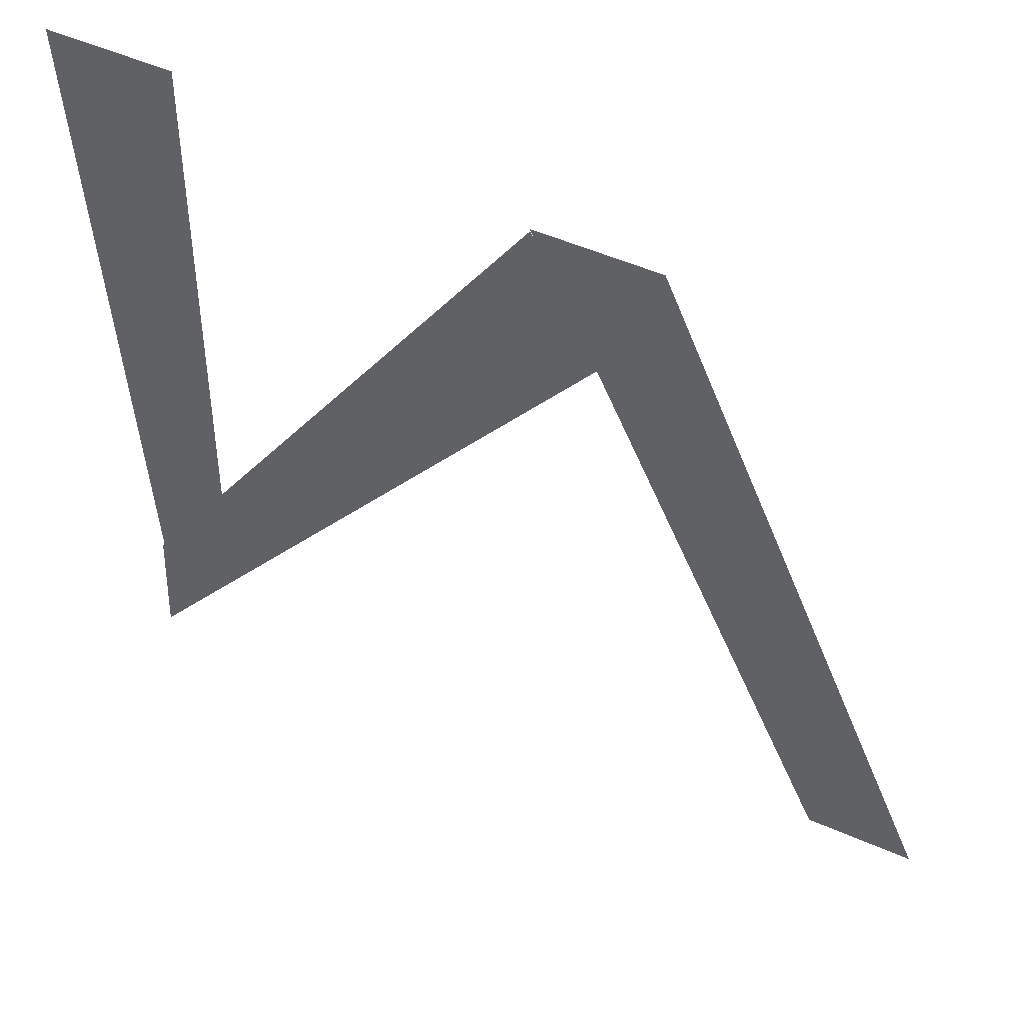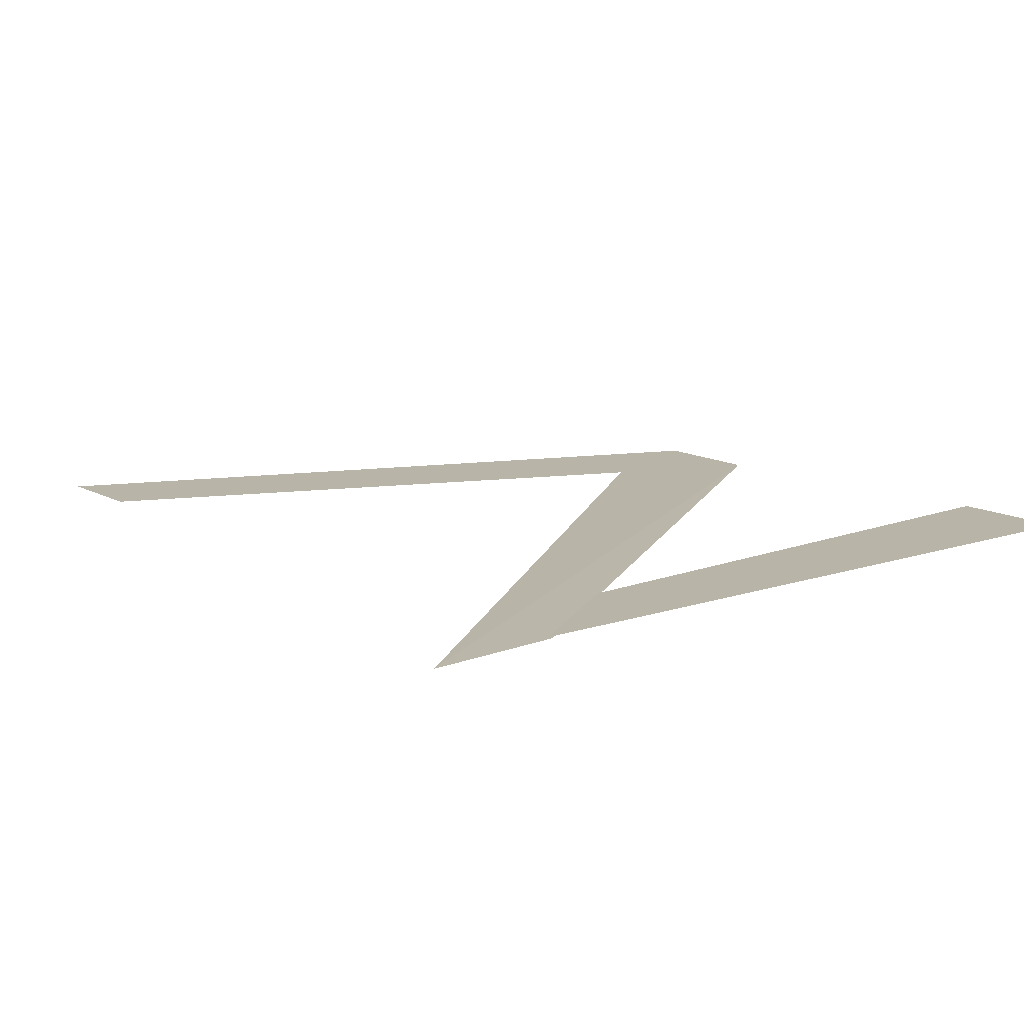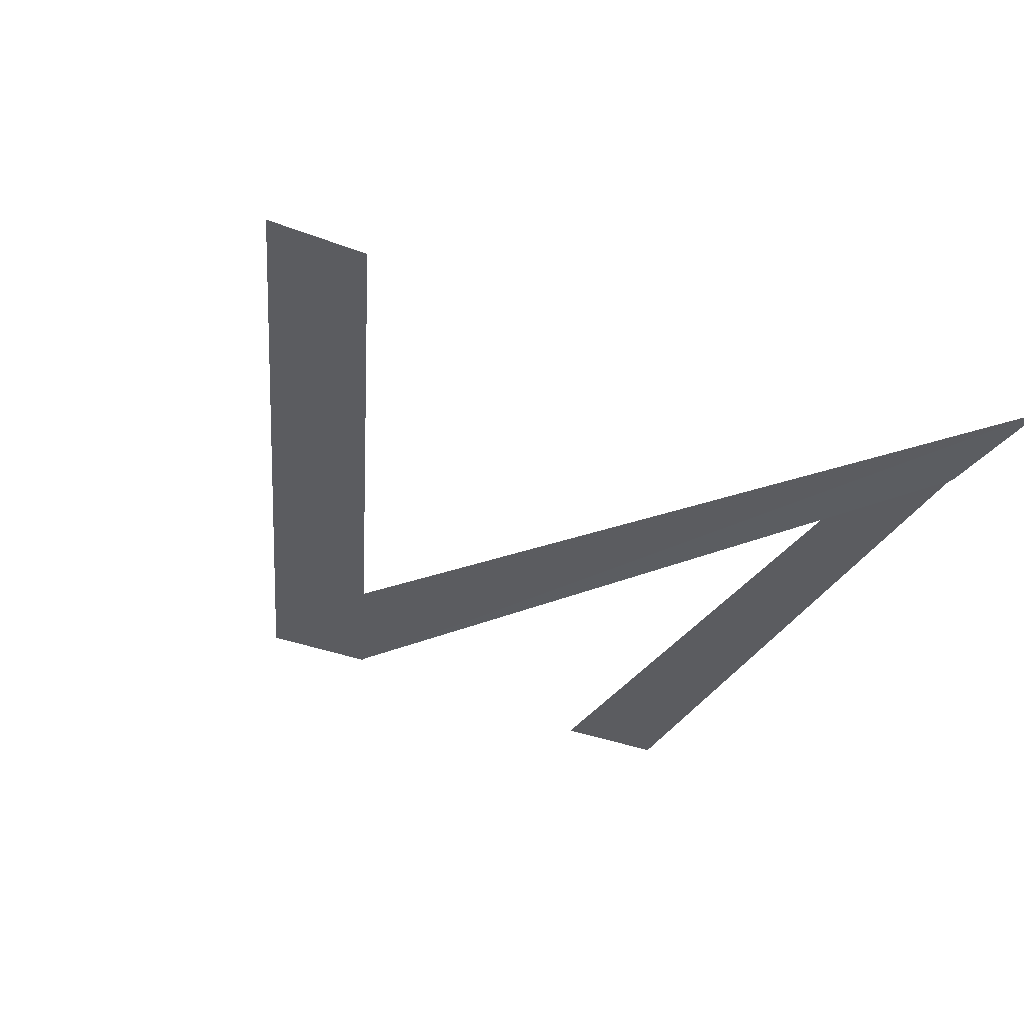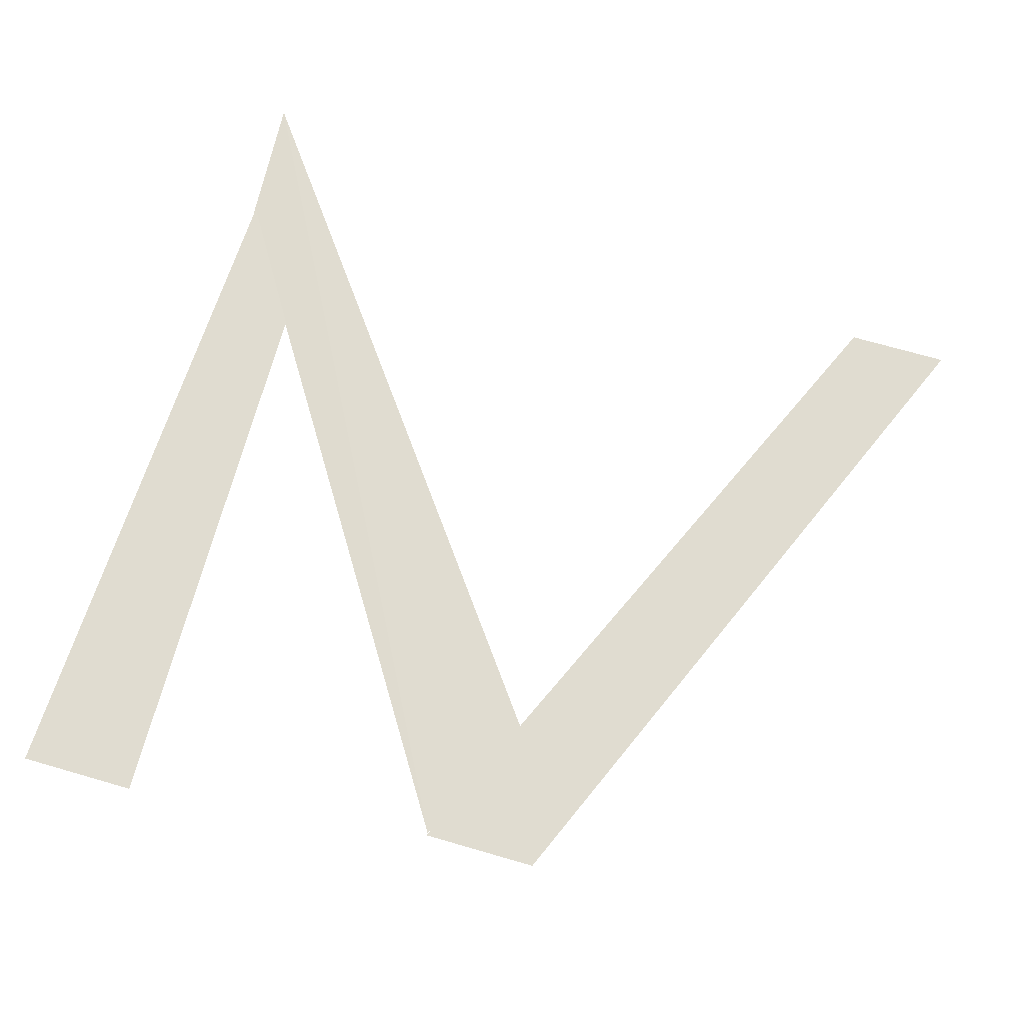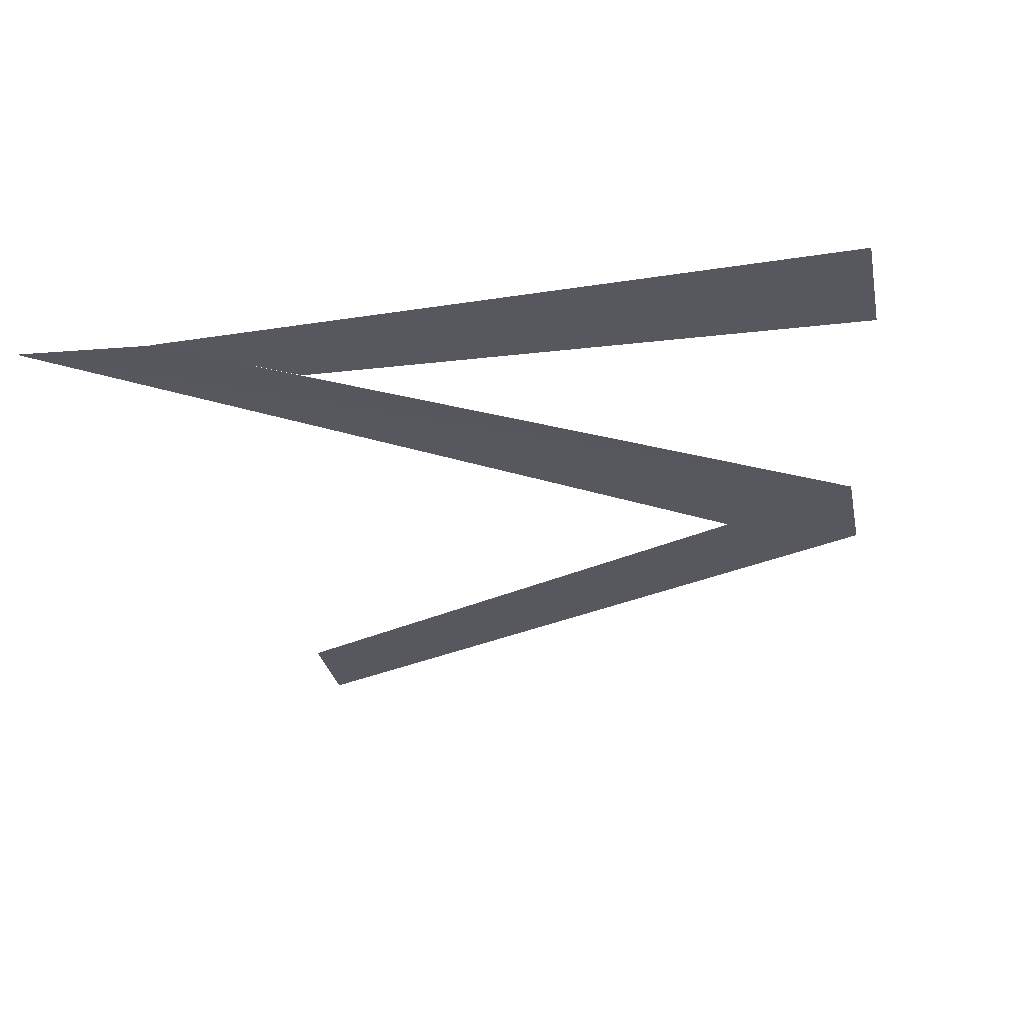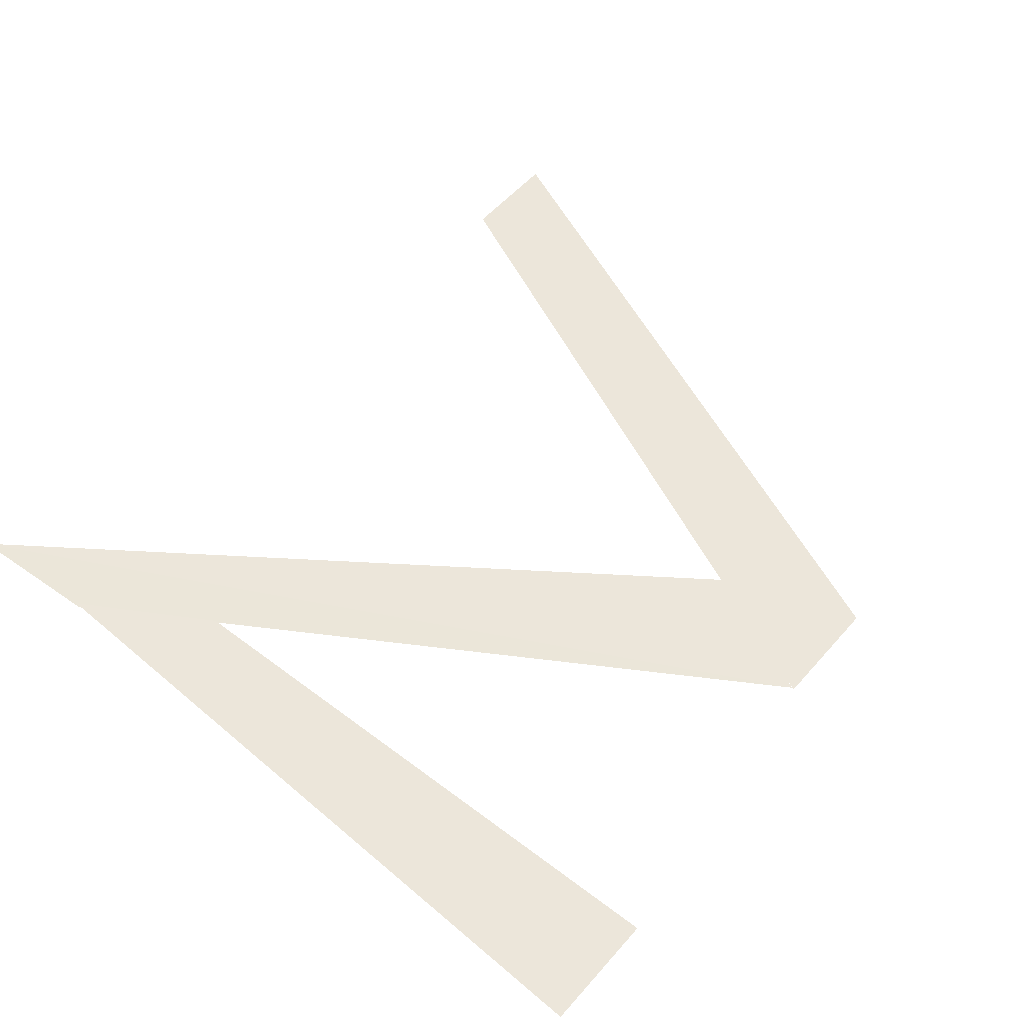
<metadata>
{"format":"obj","ext":"obj","renderer":"f3d","projection":"perspective","resolution":1024,"background":"white","views":[{"elev":52.7,"azim":-154.8,"up":"+Y"},{"elev":13.3,"azim":50.9,"up":"+Z"},{"elev":-34.7,"azim":-27.5,"up":"+Z"},{"elev":69.7,"azim":-163.8,"up":"+Z"},{"elev":-28.9,"azim":101.2,"up":"+Z"},{"elev":54.4,"azim":130.1,"up":"+Z"}]}
</metadata>
<code>
o Plane.002_Plane.003
v 0.6738 -0.5411 9.2e-05
v 0.8987 -0.9045 9.2e-05
v 0.6387 1.033 9.1e-05
v 0.9672 1.033 9.1e-05
f 1 2 4 3
o Plane.001
v 0.9258 -1.276 0
v 0.902 -0.8936 -0.00386
v -0.426 0.5376 -0
v -0.2476 0.9134 -0
f 5 6 8 7
o Plane
v -1.377 -1 0
v -1.091 -1 0
v -0.5691 0.9203 -0
v -0.2458 0.9203 -0
f 9 10 12 11

</code>
